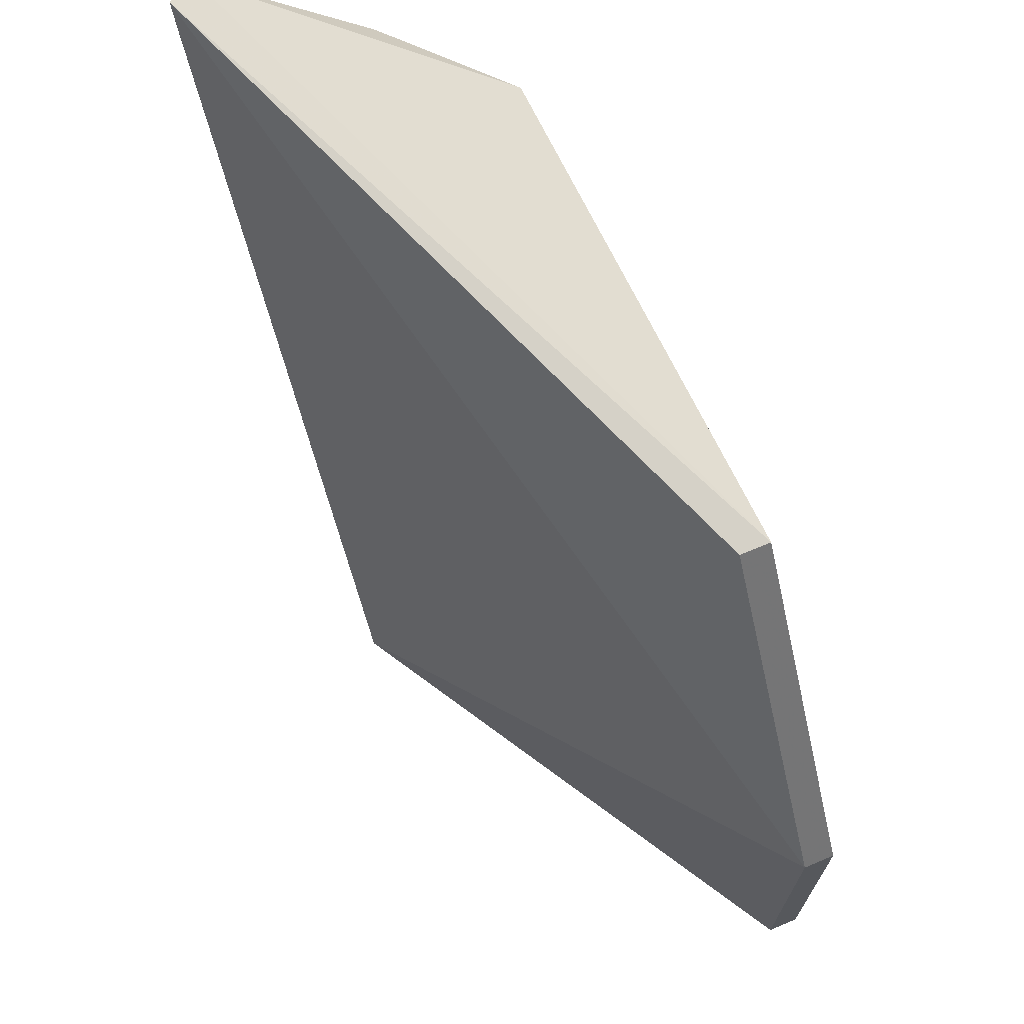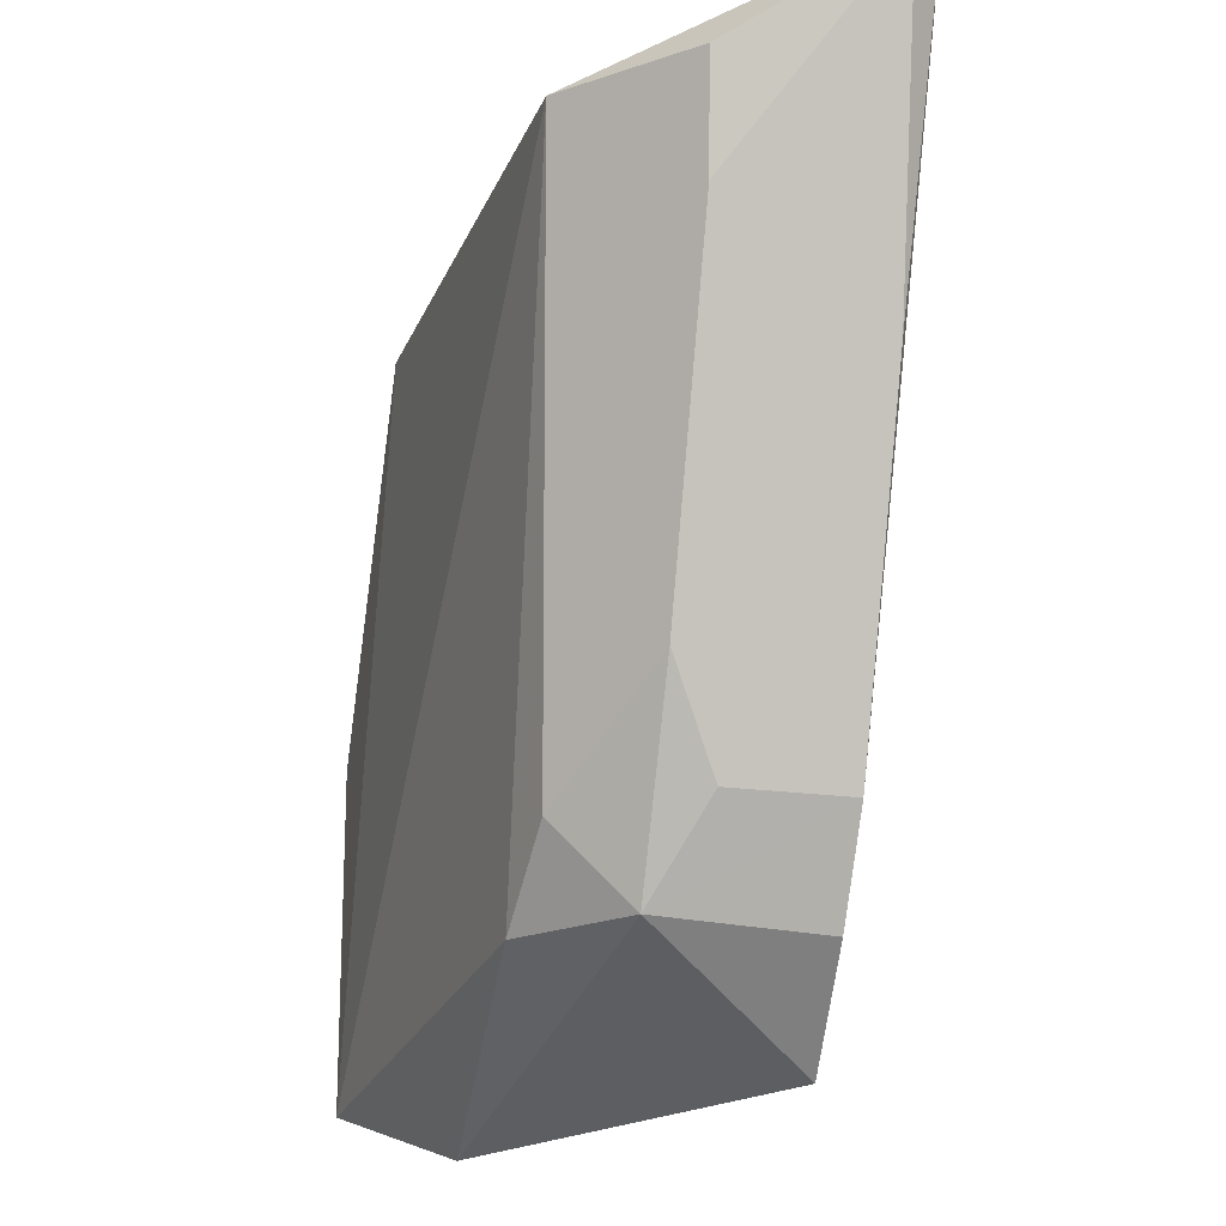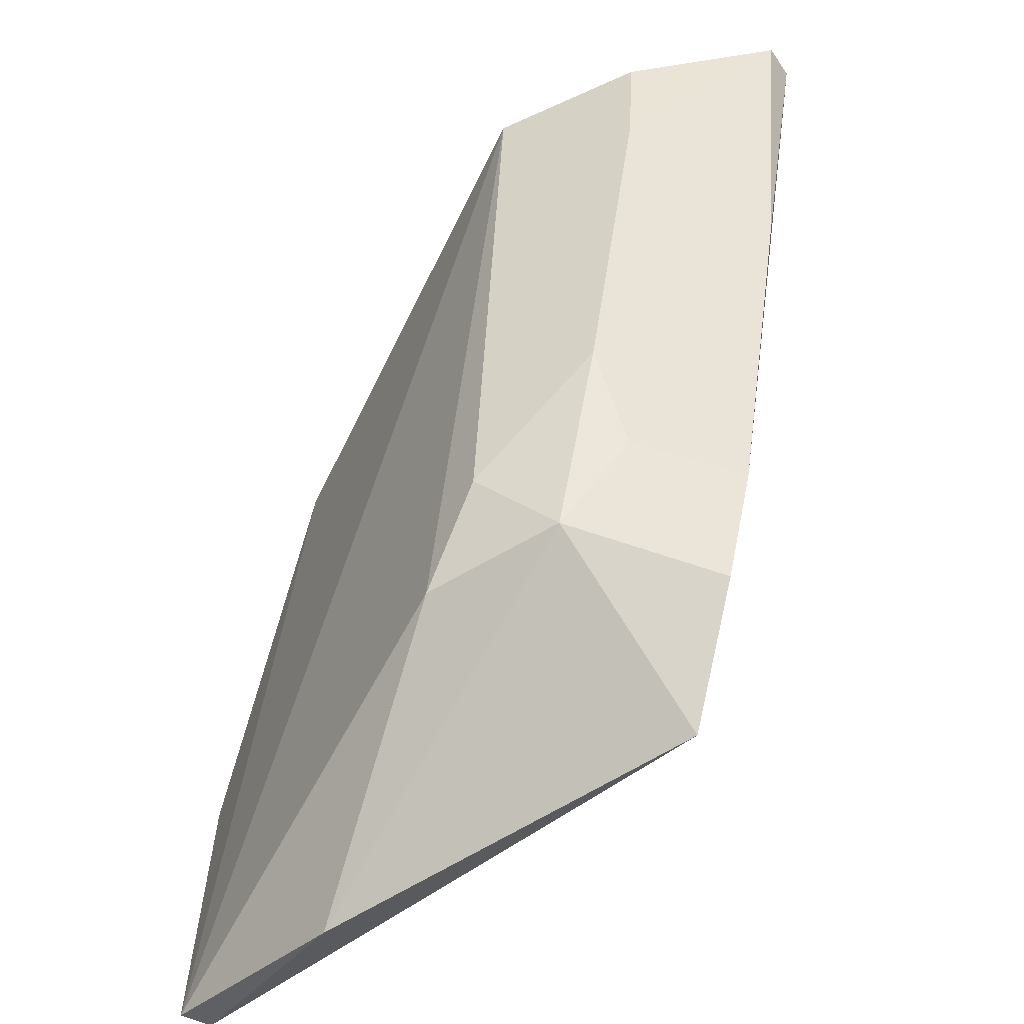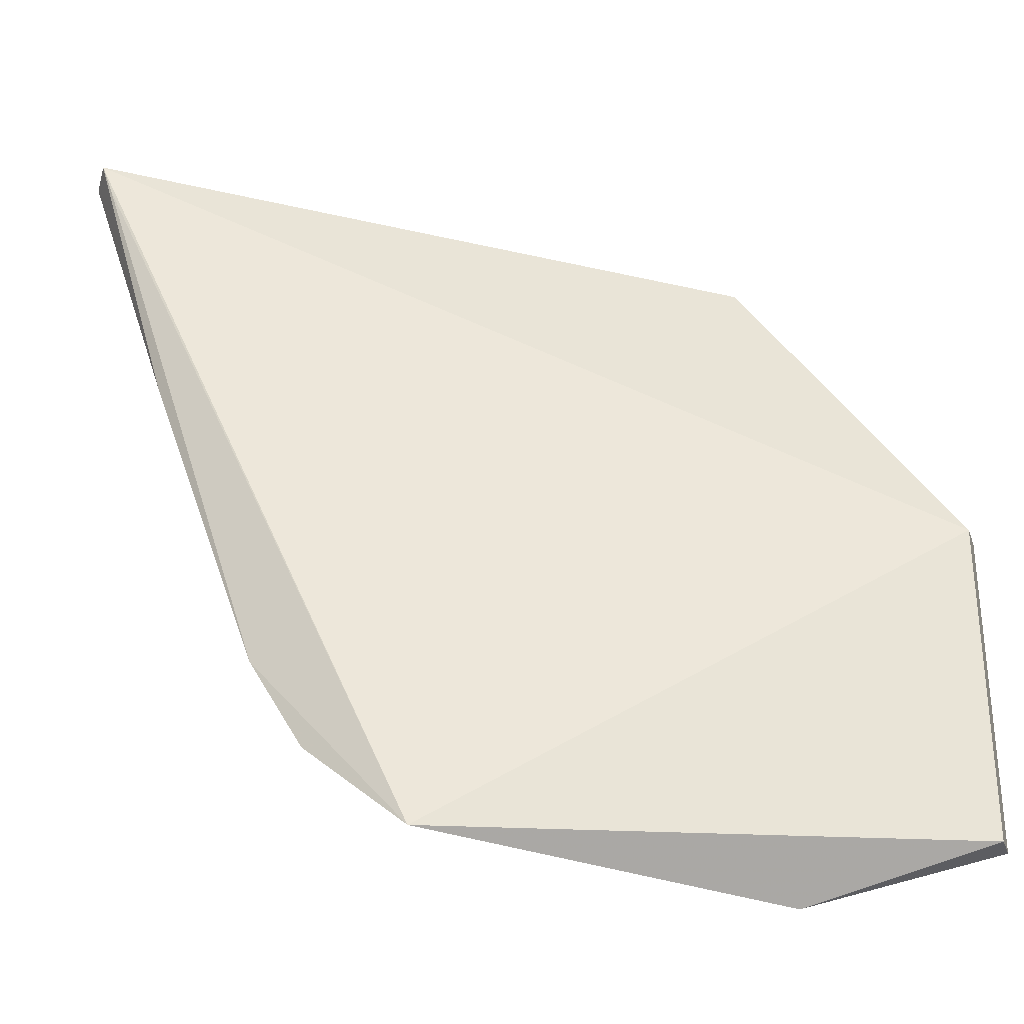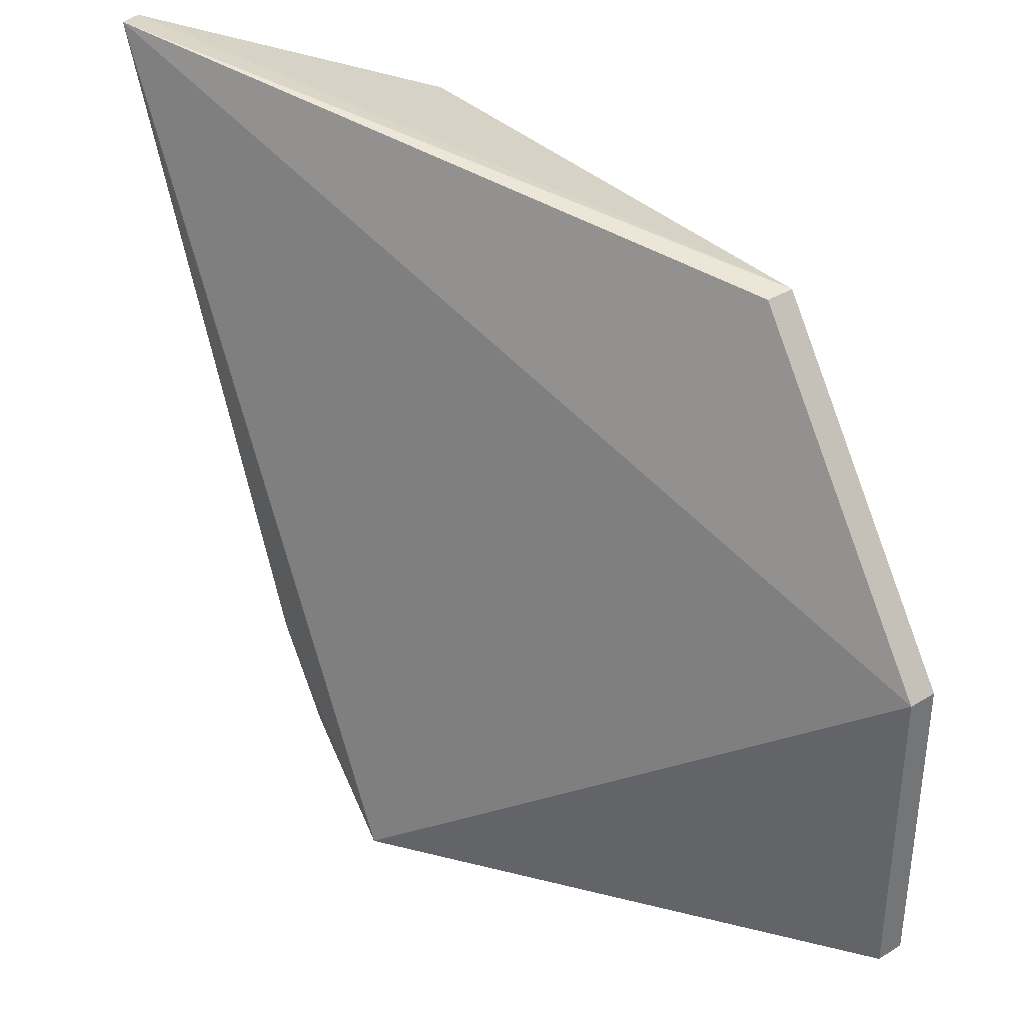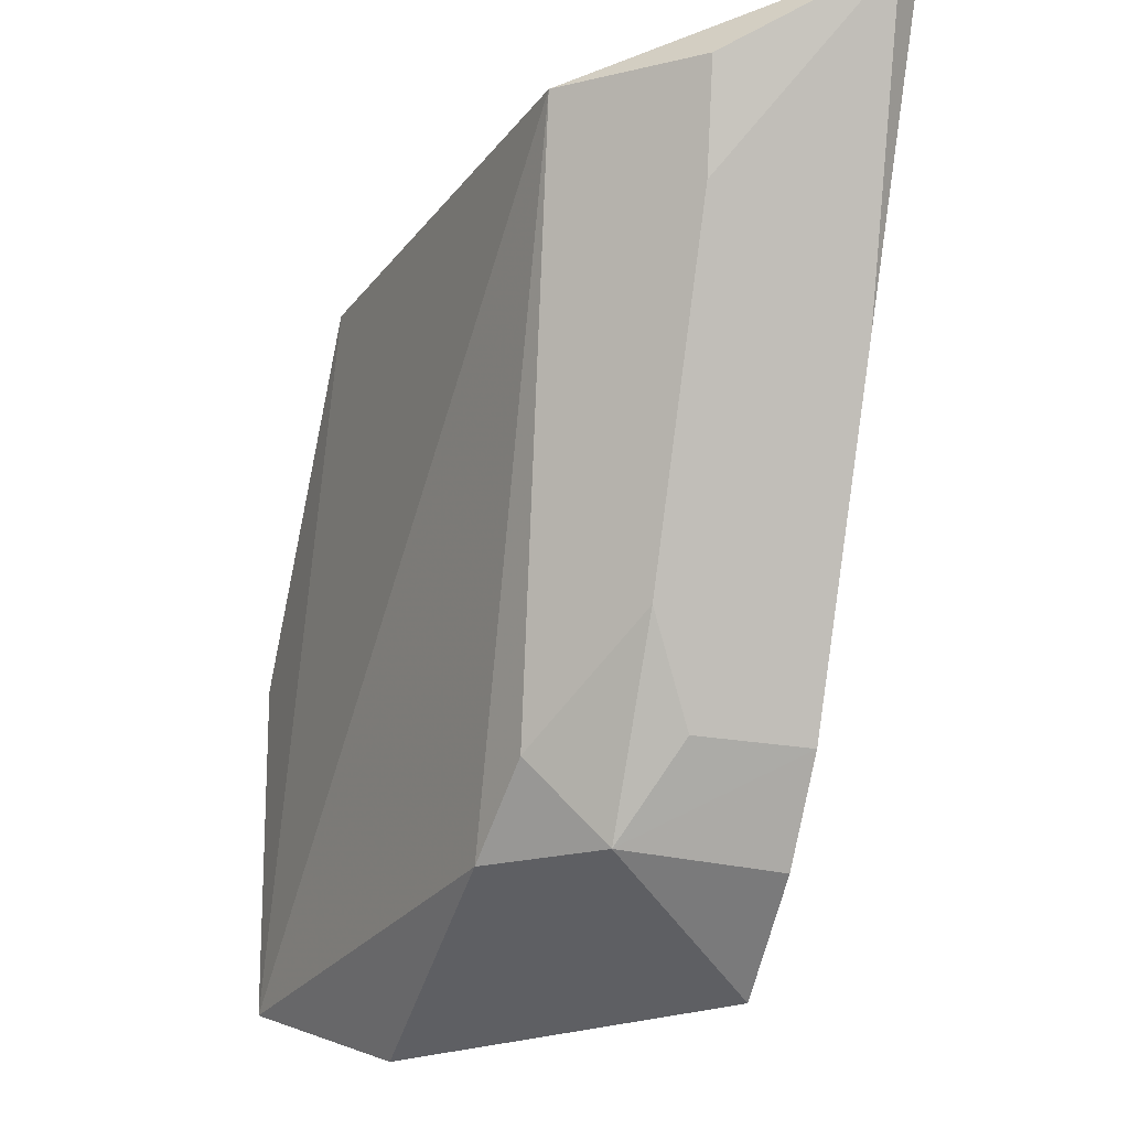
<metadata>
{"format":"obj","ext":"obj","renderer":"f3d","projection":"perspective","resolution":1024,"background":"white","views":[{"elev":69.9,"azim":67.2,"up":"+Y"},{"elev":-18.6,"azim":-104.2,"up":"+Y"},{"elev":-63.3,"azim":-112.6,"up":"+Y"},{"elev":-30.7,"azim":17.8,"up":"+Y"},{"elev":36.0,"azim":51.4,"up":"+Y"},{"elev":-17.1,"azim":-111.8,"up":"+Y"}]}
</metadata>
<code>
v -0.2616 -0.06151 -0.01239
v -0.2363 -0.05303 -0.02302
v -0.3024 -0.0576 0.01895
v -0.3531 0.05464 0.01895
v -0.3328 0.04139 -0.01868
v -0.2363 -0.007576 -0.0189
v -0.2363 -0.05303 -0.0189
v -0.3003 -0.04313 -0.01507
v -0.2666 0.03788 -0.02302
v -0.3152 -0.04291 -0.003902
v -0.3557 0.05371 0.01511
v -0.2666 0.03788 -0.0189
v -0.2363 -0.007576 -0.02302
v -0.3114 -0.03212 -0.01363
v -0.3477 0.04148 -0.004836
v -0.325 -0.03154 0.0175
v -0.3273 -0.01723 -0.003902
v -0.3172 -0.04464 0.0175
v -0.3513 0.04977 0.01895
v -0.3414 0.01347 0.0175
v -0.3232 -0.03088 0.002301
v -0.3437 0.02778 -0.003902
f 6 4 3
f 7 1 2
f 7 3 1
f 7 6 3
f 7 2 6
f 8 5 2
f 8 2 1
f 9 2 5
f 10 8 1
f 10 1 3
f 11 9 5
f 11 4 9
f 12 9 4
f 12 4 6
f 13 6 2
f 13 2 9
f 13 12 6
f 13 9 12
f 14 5 8
f 14 8 10
f 15 11 5
f 15 5 14
f 17 14 10
f 18 16 10
f 18 10 3
f 18 3 16
f 19 16 3
f 19 3 4
f 19 4 16
f 20 16 4
f 20 4 11
f 20 11 16
f 21 17 10
f 21 10 16
f 22 11 15
f 22 15 14
f 22 14 17
f 22 16 11
f 22 21 16
f 22 17 21

</code>
